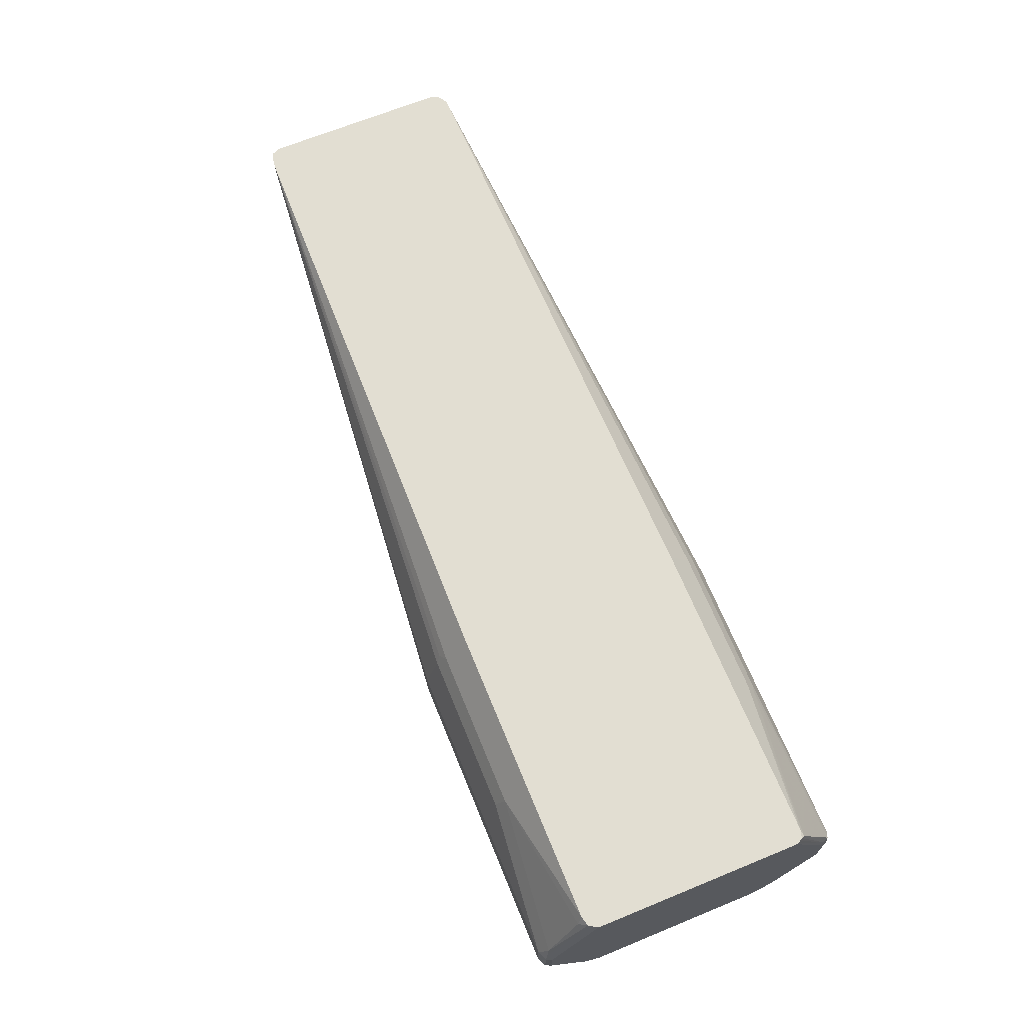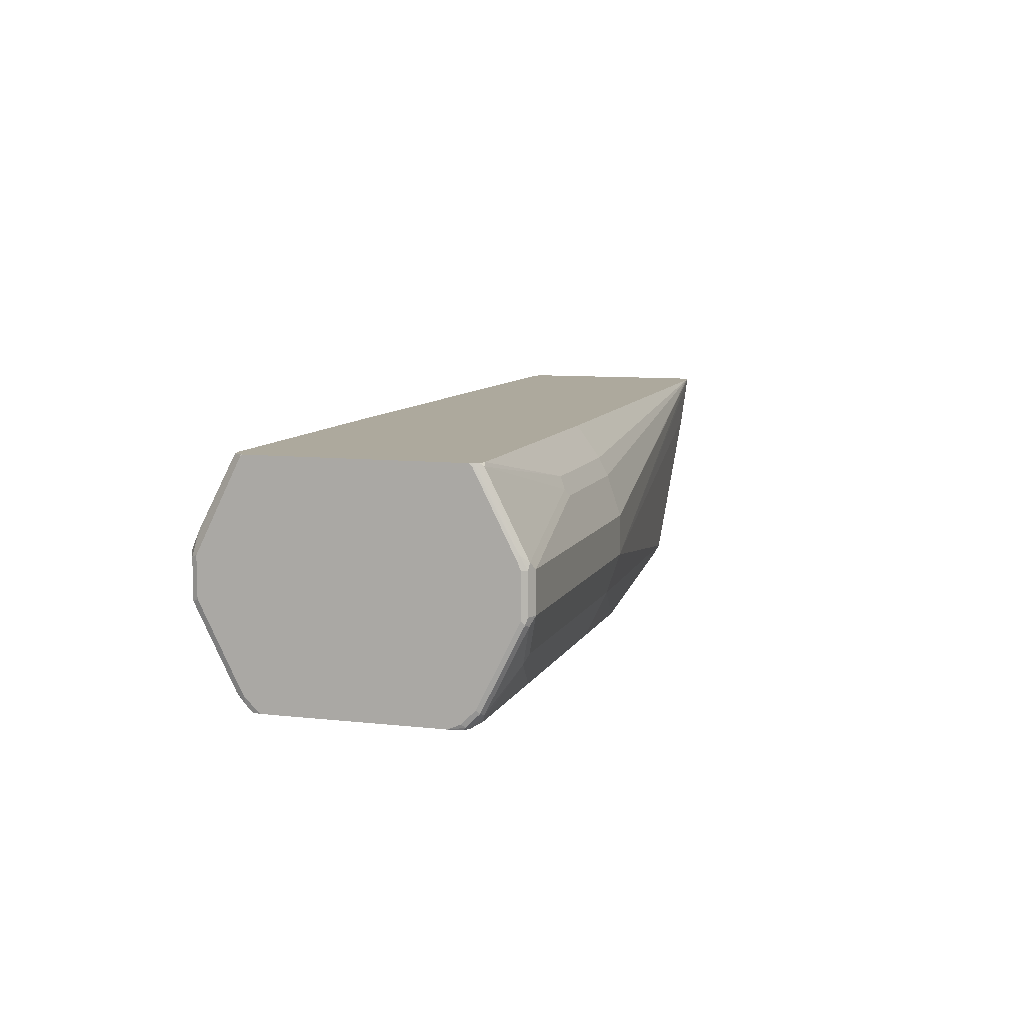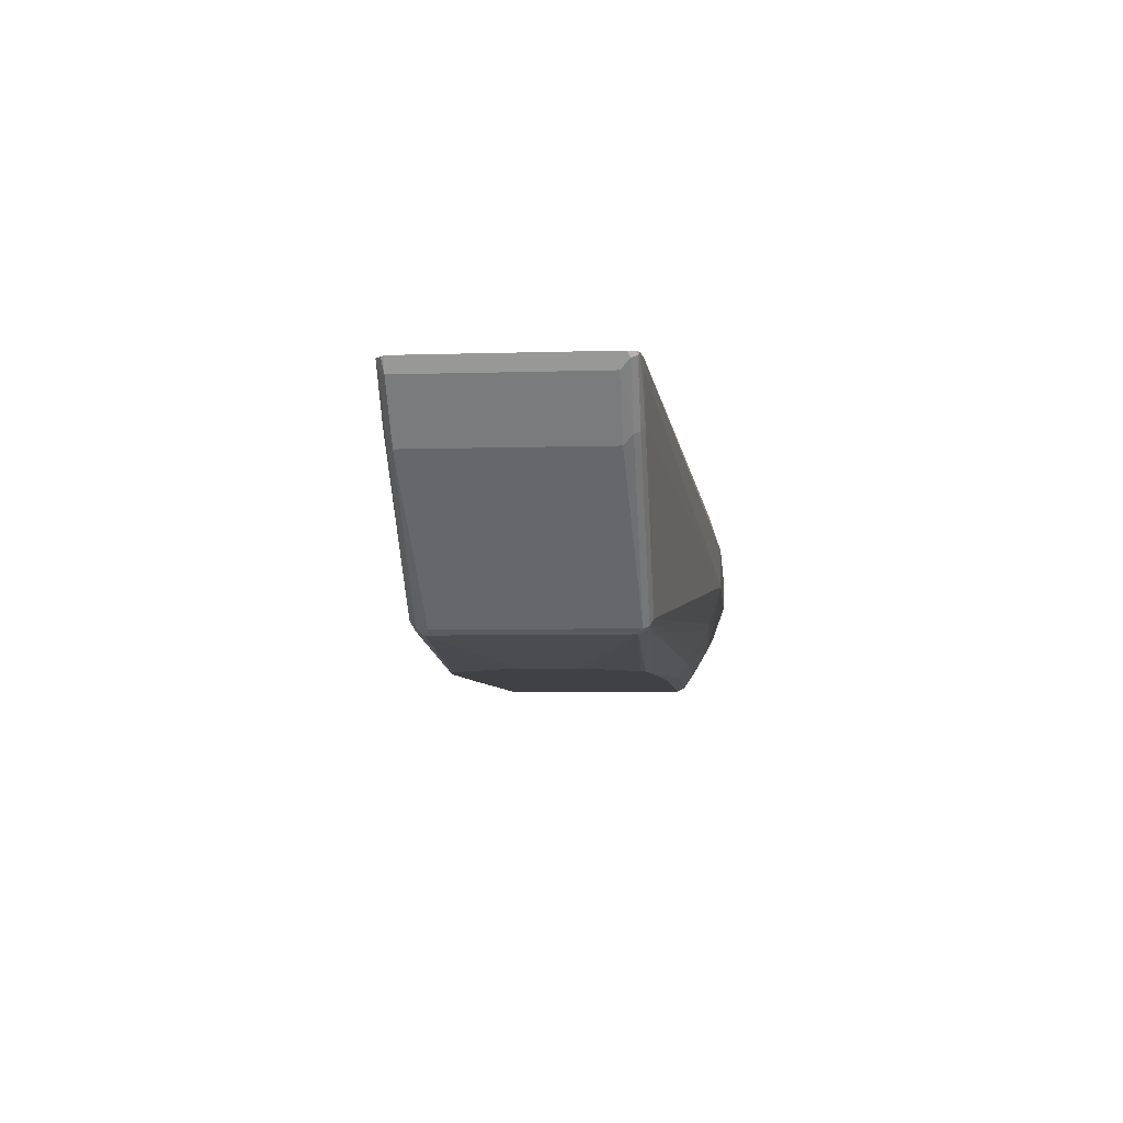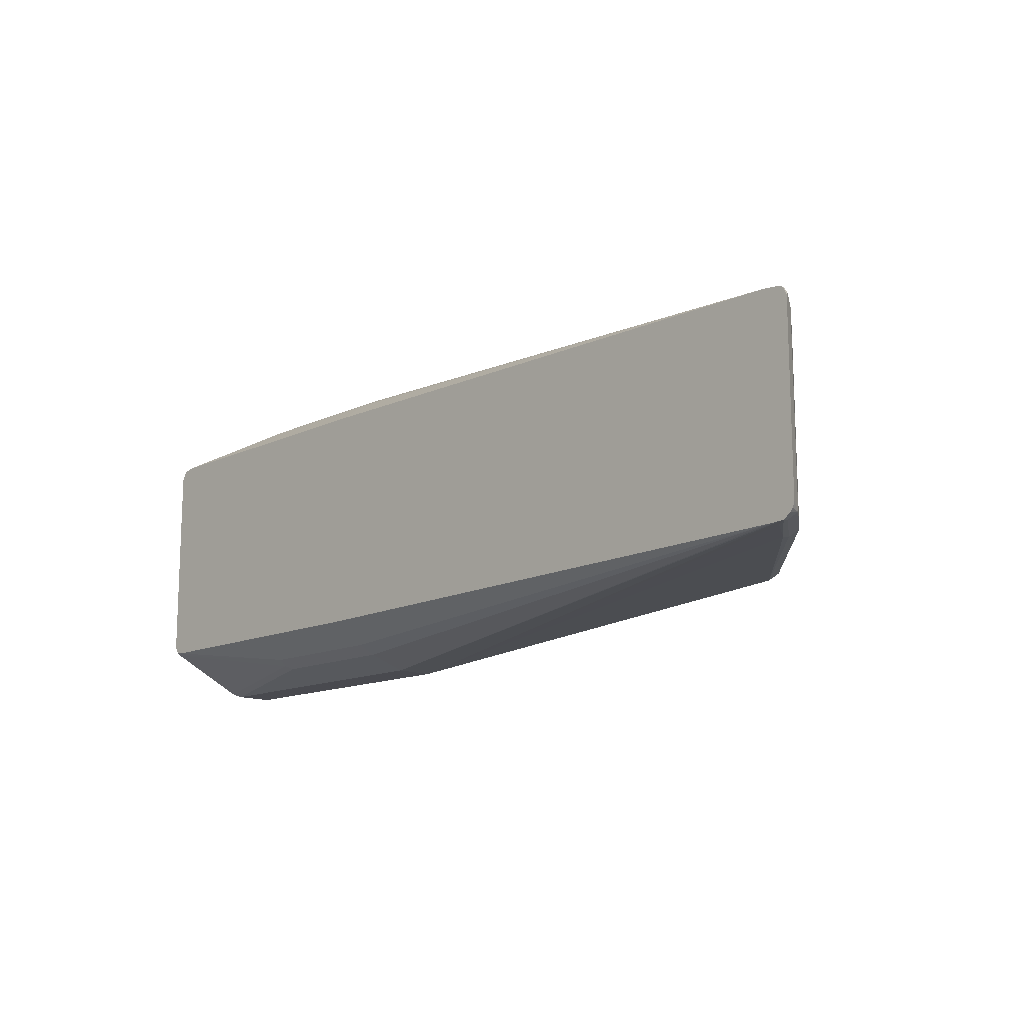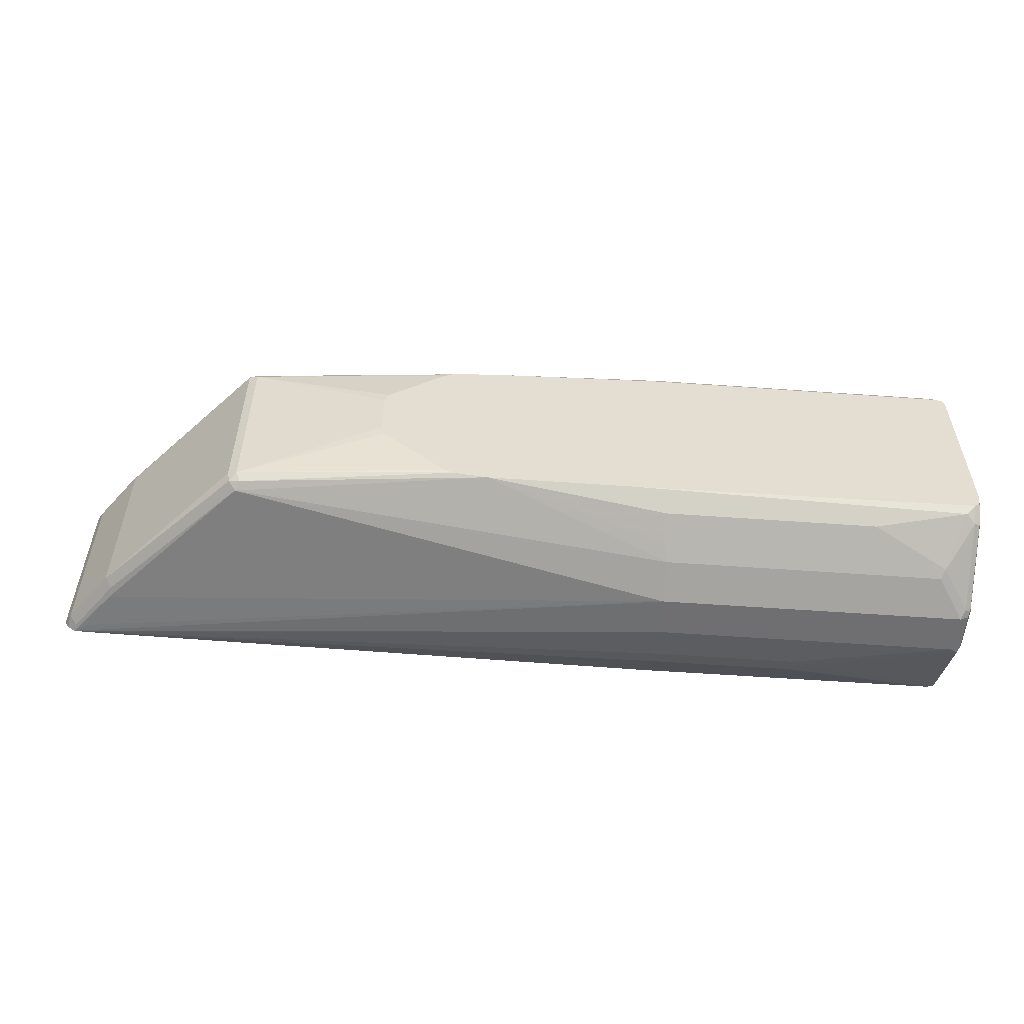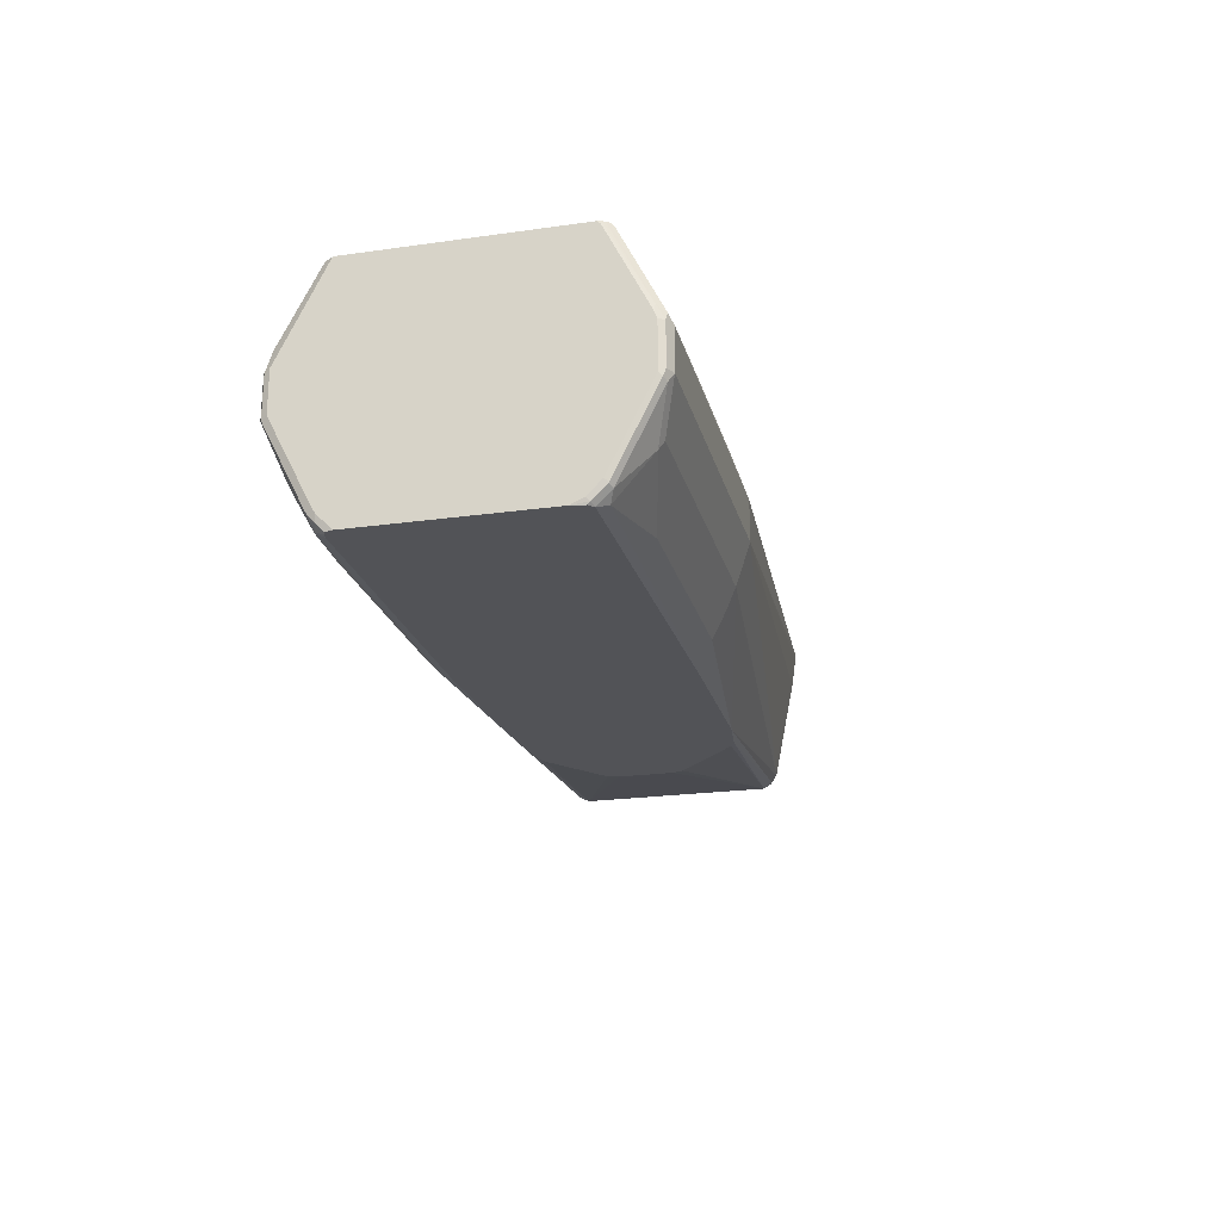
<metadata>
{"format":"obj","ext":"obj","renderer":"f3d","projection":"perspective","resolution":1024,"background":"white","views":[{"elev":67.8,"azim":-112.3,"up":"+Z"},{"elev":8.8,"azim":-73.2,"up":"+Z"},{"elev":-5.9,"azim":95.3,"up":"+Z"},{"elev":-13.5,"azim":46.5,"up":"+Y"},{"elev":-54.7,"azim":175.6,"up":"+Y"},{"elev":-22.3,"azim":-76.3,"up":"+Z"}]}
</metadata>
<code>
v 0.3024 -0.1171 -0.2536
v 0.3024 -0.1171 -0.2244
v 0.07809 -0.1171 -0.2536
v 0.3024 -0.1073 -0.2829
v 0.6242 -0.07803 -0.3024
v 0.7218 -0.07803 -0.1951
v 0.7413 -0.07803 -0.1658
v 0.7505 -0.07748 -0.1588
v 0.3024 -0.1073 -0.1951
v 0.07809 -0.1171 -0.2244
v 0.7413 -0.07803 -0.1588
v 0.07154 -0.1138 -0.2536
v 0.07073 -0.1122 -0.2585
v 0.07485 -0.1138 -0.2601
v 0.0943 -0.104 -0.2894
v 0.09761 -0.1073 -0.2829
v 0.1414 -0.0951 -0.3072
v 0.3057 -0.09102 -0.3154
v 0.3057 -0.1008 -0.2959
v 0.4389 -0.07803 -0.3285
v 0.621 -0.07477 -0.3089
v 0.6291 -0.07314 -0.3072
v 0.7201 -0.0764 -0.2032
v 0.7494 -0.0764 -0.1642
v 0.7543 -0.07152 -0.1691
v 0.7559 -0.07314 -0.161
v 0.7563 -0.07356 -0.1588
v 0.3024 -0.104 -0.1886
v 0.1951 -0.1073 -0.1951
v 0.07316 -0.1146 -0.2195
v 0.07154 -0.1138 -0.2244
v 0.3024 -0.08428 -0.1588
v 0.3024 -0.1008 -0.1821
v 0.06951 -0.1098 -0.2561
v 0.07073 -0.08291 -0.317
v 0.07485 -0.08453 -0.3186
v 0.08133 -0.08128 -0.3251
v 0.1496 -0.09102 -0.3154
v 0.3317 -0.07803 -0.3285
v 0.465 -0.07461 -0.3285
v 0.4649 -0.07477 -0.3284
v 0.6242 -0.06826 -0.3121
v 0.6307 -0.06501 -0.3089
v 0.725 -0.07152 -0.2081
v 0.7543 0.06501 -0.1691
v 0.7594 -0.06689 -0.1588
v 0.758 -0.07104 -0.1588
v 0.1951 -0.104 -0.1886
v 0.1903 -0.1048 -0.1902
v 0.07316 -0.08534 -0.161
v 0.07073 -0.1085 -0.2146
v 0.06951 -0.1079 -0.2194
v 0.06951 -0.1098 -0.2244
v 0.07809 -0.08428 -0.1588
v 0.1951 -0.1008 -0.1821
v 0.06951 -0.0805 -0.3146
v 0.07073 -0.07314 -0.3268
v 0.07485 -0.07477 -0.3284
v 0.07492 -0.07473 -0.3285
v 0.4713 -0.07145 -0.3285
v 0.6242 0.06826 -0.3121
v 0.5174 -0.02796 -0.3285
v 0.5202 -0.0195 -0.3285
v 0.6307 0.07152 -0.3089
v 0.725 0.06501 -0.2081
v 0.7576 0.07152 -0.1626
v 0.7594 0.06964 -0.1588
v 0.7283 0.07152 -0.2016
v 0.07215 -0.0827 -0.1588
v 0.071 -0.08073 -0.1588
v 0.07005 -0.0789 -0.1588
v 0.06951 -0.07864 -0.1609
v 0.06951 -0.1031 -0.2098
v 0.06951 -0.07074 -0.3243
v 0.0712 -0.07145 -0.3285
v 0.07478 -0.07461 -0.3285
v 0.06951 -0.0618 -0.3285
v 0.6242 0.07477 -0.3089
v 0.5202 0.0195 -0.3285
v 0.5176 0.02734 -0.3285
v 0.4745 0.06169 -0.3285
v 0.4682 0.06487 -0.3285
v 0.6291 0.07557 -0.3072
v 0.7559 0.07557 -0.161
v 0.7576 0.0734 -0.1588
v 0.7266 0.07557 -0.2
v 0.06951 -0.07658 -0.1588
v 0.06951 0.06726 -0.3285
v 0.4682 0.06501 -0.3284
v 0.4389 0.06826 -0.3285
v 0.3024 0.08128 -0.3251
v 0.3024 0.09102 -0.3154
v 0.6242 0.07803 -0.3024
v 0.7218 0.07803 -0.1951
v 0.3073 0.0951 -0.3072
v 0.3073 0.1048 -0.2877
v 0.3024 0.1073 -0.2829
v 0.7538 0.07665 -0.1588
v 0.7566 0.07523 -0.1588
v 0.06951 0.07445 -0.1588
v 0.06951 0.07803 -0.3177
v 0.07073 0.07803 -0.3231
v 0.07073 0.07266 -0.3285
v 0.3024 0.07473 -0.3285
v 0.07809 0.08128 -0.3251
v 0.1366 0.09102 -0.3154
v 0.2244 0.1012 -0.3024
v 0.2195 0.1048 -0.2975
v 0.3024 0.1171 -0.2536
v 0.7413 0.07803 -0.1658
v 0.7511 0.07699 -0.1588
v 0.06951 0.07679 -0.1597
v 0.06972 0.07663 -0.1588
v 0.06951 0.0805 -0.3134
v 0.07154 0.08453 -0.3154
v 0.07316 0.08291 -0.3194
v 0.07289 0.07374 -0.3285
v 0.07809 0.07473 -0.3285
v 0.08782 0.1048 -0.2841
v 0.09761 0.104 -0.2894
v 0.09761 0.1073 -0.2829
v 0.07809 0.1171 -0.2536
v 0.3024 0.1171 -0.2244
v 0.7413 0.07803 -0.1588
v 0.07107 0.07867 -0.1588
v 0.07316 0.08291 -0.161
v 0.06951 0.07926 -0.1646
v 0.06951 0.1098 -0.2548
v 0.07154 0.1138 -0.2569
v 0.07809 0.1171 -0.2244
v 0.3024 0.1073 -0.1951
v 0.3057 0.104 -0.1886
v 0.2991 0.1008 -0.1821
v 0.3052 0.08428 -0.1588
v 0.07363 0.08247 -0.1588
v 0.07485 0.1105 -0.2114
v 0.07316 0.1122 -0.2195
v 0.06951 0.0805 -0.1671
v 0.06951 0.1098 -0.2256
v 0.07154 0.1138 -0.2276
v 0.1853 0.1073 -0.1951
v 0.1886 0.104 -0.1886
v 0.1821 0.1008 -0.1821
v 0.08086 0.08428 -0.1588
v 0.07809 0.08779 -0.1658
f 78 92 83
f 78 91 92
f 78 90 91
f 78 89 90
f 78 82 89
f 71 87 72
f 67 84 85
f 68 86 84
f 66 68 84
f 66 84 67
f 64 68 65
f 64 83 68
f 82 90 89
f 68 83 86
f 83 93 94
f 92 106 107
f 83 92 95
f 91 106 92
f 91 105 106
f 91 118 105
f 91 104 118
f 90 104 91
f 88 102 103
f 83 94 86
f 88 101 102
f 84 86 94
f 84 99 85
f 84 98 99
f 83 97 93
f 83 96 97
f 83 95 96
f 84 94 98
f 64 78 83
f 50 69 51
f 61 81 82
f 45 66 67
f 43 65 44
f 43 64 65
f 42 79 61
f 42 63 79
f 42 62 63
f 45 65 68
f 42 60 62
f 42 61 64
f 40 60 42
f 37 39 38
f 37 59 39
f 36 59 37
f 92 107 108
f 42 64 43
f 45 68 66
f 48 55 49
f 49 55 50
f 61 80 81
f 61 79 80
f 61 78 64
f 58 76 59
f 57 77 75
f 57 74 77
f 57 76 58
f 57 75 76
f 51 69 70
f 51 73 52
f 51 72 73
f 51 71 72
f 51 70 71
f 50 55 54
f 50 54 69
f 61 82 78
f 92 108 95
f 115 119 116
f 93 109 94
f 128 139 140
f 126 138 127
f 126 139 138
f 126 137 139
f 126 136 137
f 126 135 136
f 128 140 129
f 125 135 126
f 124 132 133
f 124 131 132
f 123 131 124
f 123 141 131
f 123 130 141
f 122 140 130
f 124 133 134
f 122 129 140
f 130 140 137
f 130 136 143
f 36 58 59
f 143 145 144
f 141 143 142
f 137 140 139
f 136 145 143
f 135 145 136
f 130 137 136
f 135 144 145
f 133 143 144
f 132 143 133
f 132 142 143
f 131 142 132
f 131 141 142
f 130 143 141
f 133 144 134
f 119 122 121
f 119 129 122
f 119 121 120
f 105 118 117
f 103 105 117
f 102 105 103
f 102 116 105
f 102 115 116
f 101 115 102
f 105 116 119
f 101 114 115
f 98 110 111
f 97 108 109
f 96 108 97
f 95 108 96
f 94 109 110
f 94 110 98
f 100 113 112
f 105 119 120
f 105 120 106
f 106 120 108
f 115 129 119
f 115 128 129
f 114 128 115
f 112 126 127
f 112 125 126
f 112 113 125
f 110 124 111
f 109 124 110
f 109 123 124
f 109 130 123
f 109 122 130
f 108 122 109
f 108 121 122
f 108 120 121
f 106 108 107
f 93 97 109
f 35 74 57
f 20 80 79
f 35 58 36
f 8 100 87
f 8 113 100
f 8 125 113
f 8 135 125
f 8 144 135
f 8 134 144
f 8 87 71
f 8 124 134
f 8 98 111
f 8 99 98
f 8 85 99
f 8 46 67
f 8 47 46
f 8 27 47
f 8 111 124
f 8 26 27
f 8 71 70
f 8 69 54
f 13 56 35
f 13 34 56
f 12 34 13
f 12 53 34
f 12 31 53
f 11 33 28
f 8 70 69
f 11 32 33
f 10 30 31
f 9 11 28
f 9 48 29
f 9 28 48
f 8 32 11
f 8 54 32
f 10 29 30
f 13 35 14
f 8 25 26
f 8 23 24
f 2 11 9
f 2 8 11
f 2 29 10
f 2 9 29
f 1 8 2
f 1 7 8
f 3 10 31
f 1 6 7
f 1 4 5
f 1 16 4
f 1 3 16
f 1 10 3
f 1 2 10
f 35 56 74
f 1 5 6
f 8 24 25
f 3 31 12
f 3 13 14
f 6 8 7
f 6 23 8
f 5 23 6
f 5 44 23
f 5 22 44
f 5 21 22
f 3 12 13
f 5 20 21
f 4 19 20
f 4 18 19
f 4 17 18
f 4 16 17
f 3 15 16
f 3 14 15
f 4 20 5
f 14 35 36
f 8 67 85
f 15 36 37
f 31 52 53
f 31 51 52
f 30 49 50
f 30 51 31
f 30 50 51
f 29 49 30
f 32 54 55
f 29 48 49
f 28 33 55
f 26 47 27
f 25 65 45
f 25 44 65
f 25 47 26
f 25 46 47
f 28 55 48
f 32 55 33
f 34 53 52
f 34 52 73
f 35 57 58
f 34 74 56
f 34 77 74
f 14 36 15
f 34 101 88
f 34 114 101
f 34 128 114
f 34 139 128
f 34 138 139
f 34 127 138
f 34 112 127
f 34 100 112
f 34 87 100
f 34 72 87
f 34 73 72
f 25 67 46
f 25 45 67
f 34 88 77
f 23 44 25
f 20 103 117
f 20 88 103
f 20 77 88
f 20 75 77
f 20 76 75
f 20 59 76
f 20 117 118
f 20 39 59
f 18 39 20
f 18 38 39
f 17 38 18
f 15 38 17
f 23 25 24
f 15 37 38
f 18 20 19
f 20 118 104
f 15 17 16
f 20 90 82
f 20 104 90
f 22 43 44
f 21 40 42
f 21 41 40
f 21 42 22
f 20 40 41
f 20 41 21
f 20 62 60
f 20 63 62
f 20 79 63
f 22 42 43
f 20 81 80
f 20 82 81
f 20 60 40

</code>
